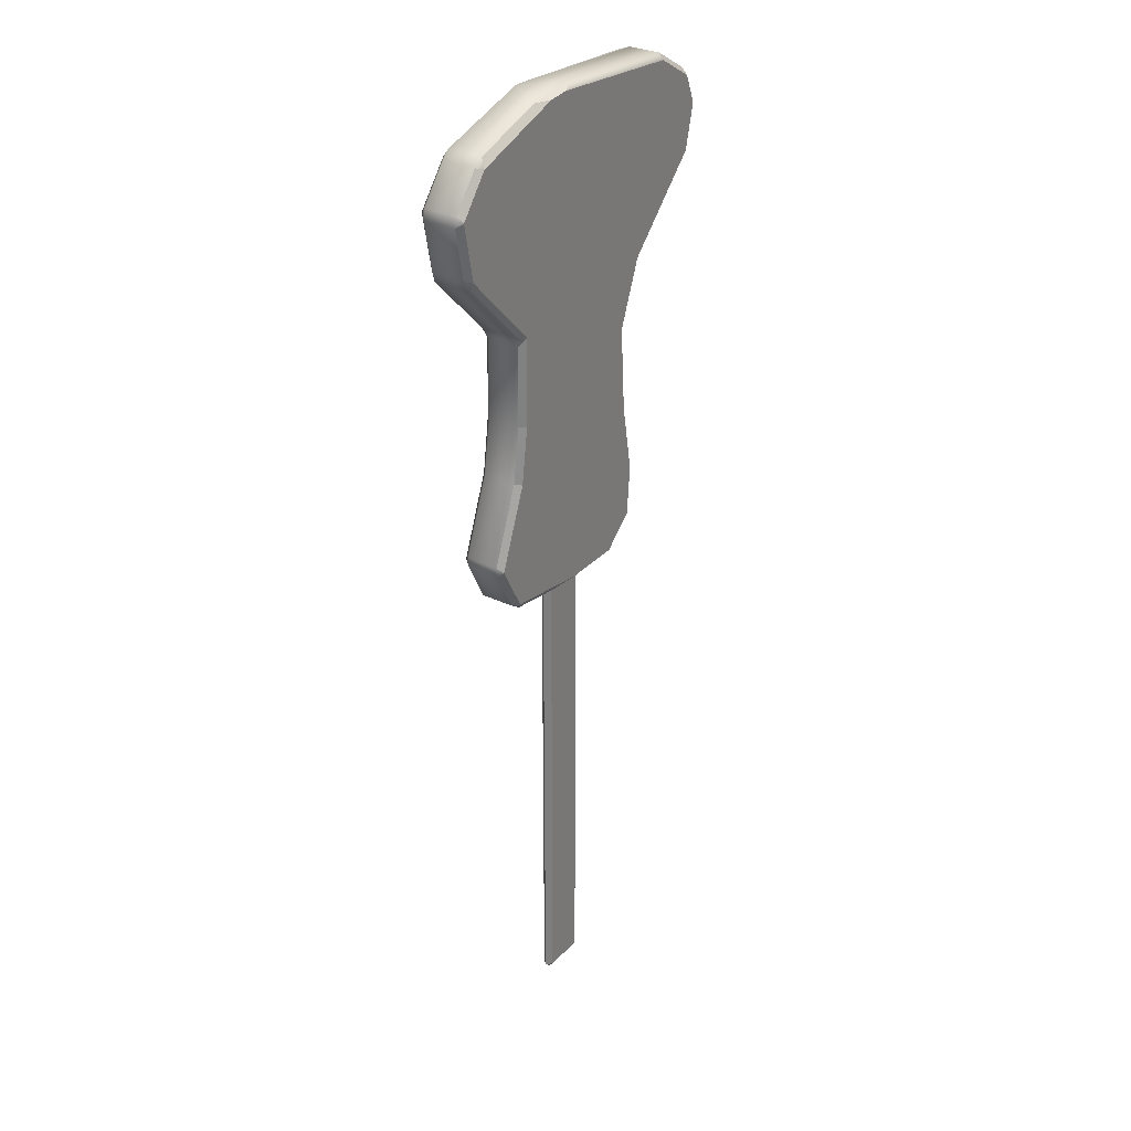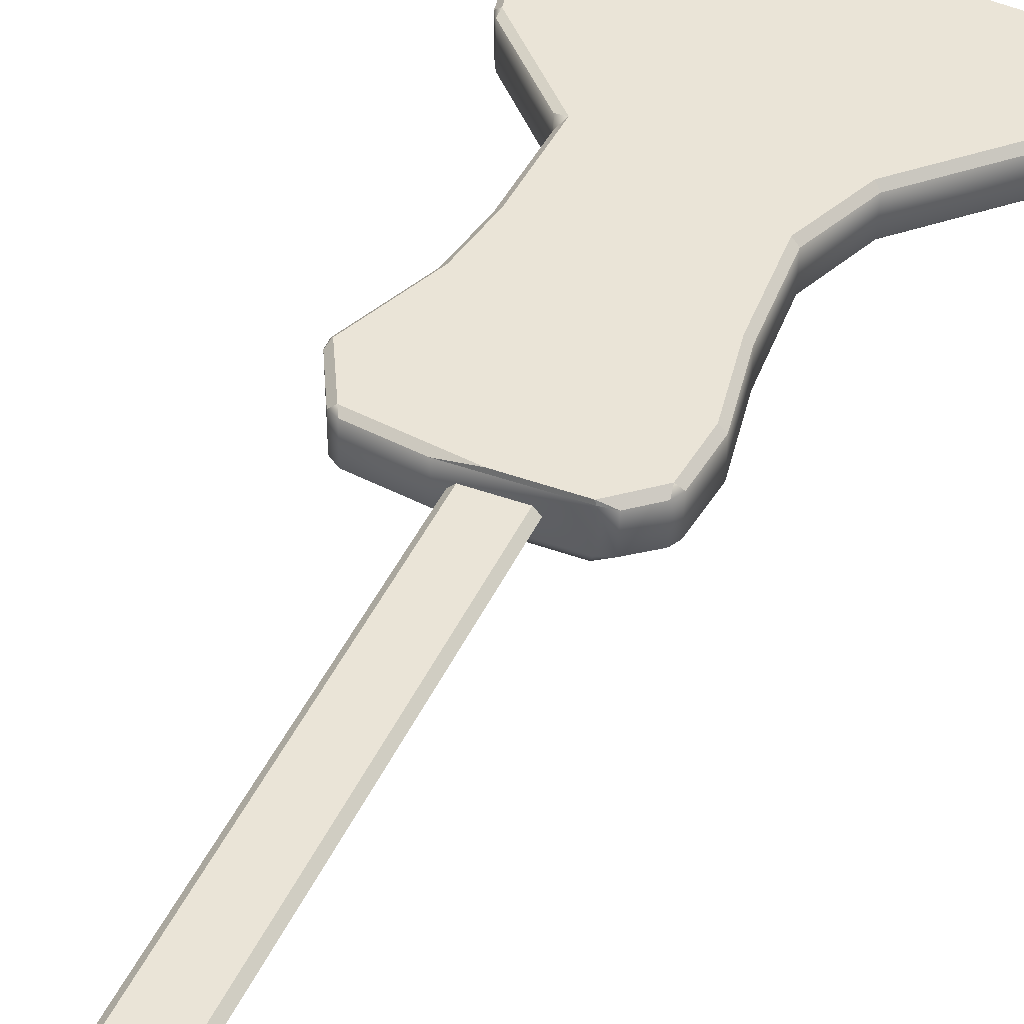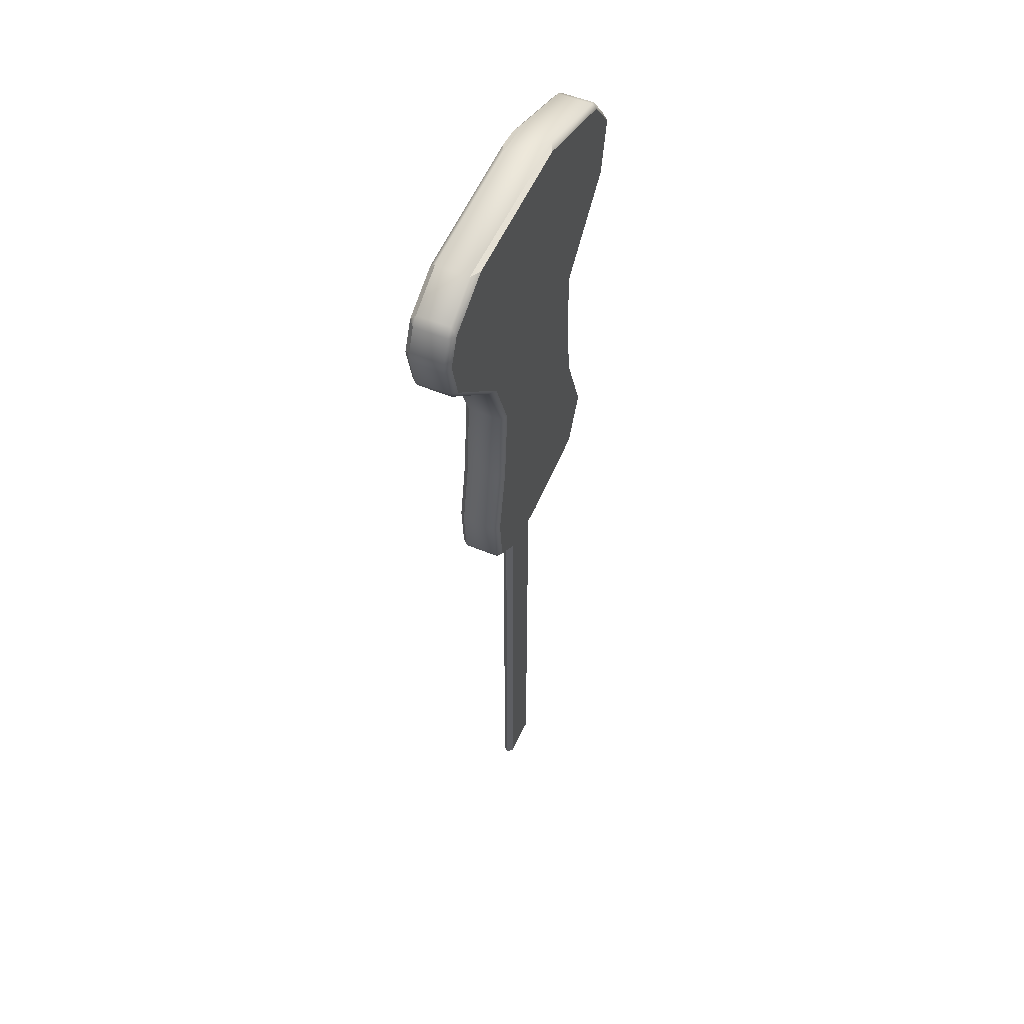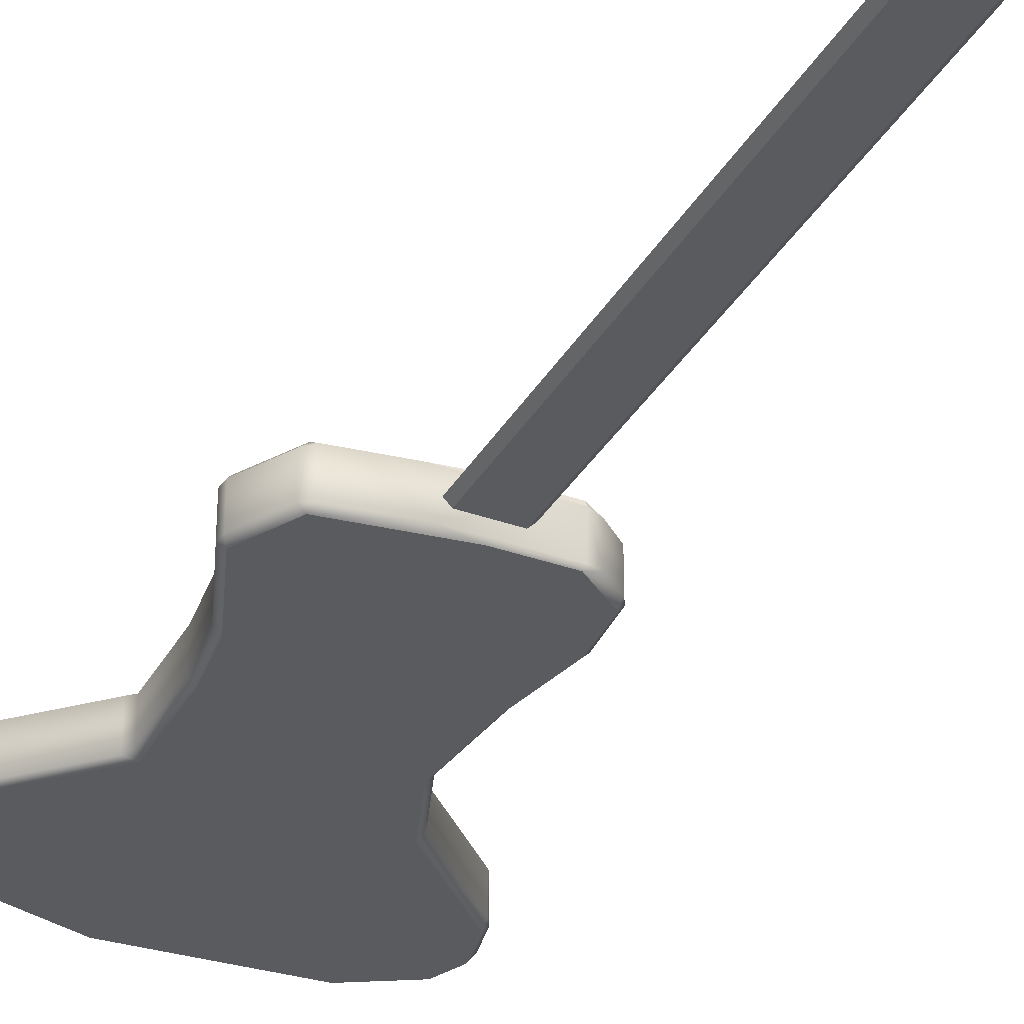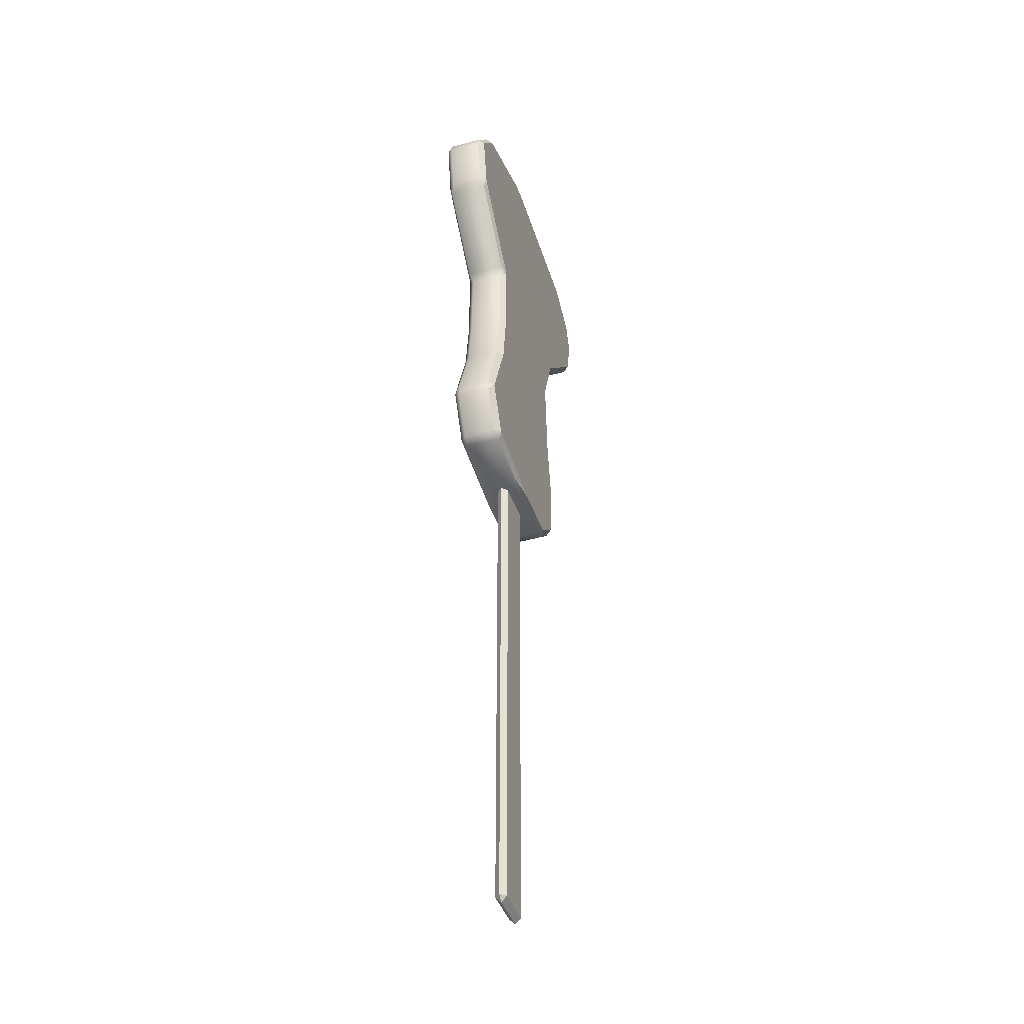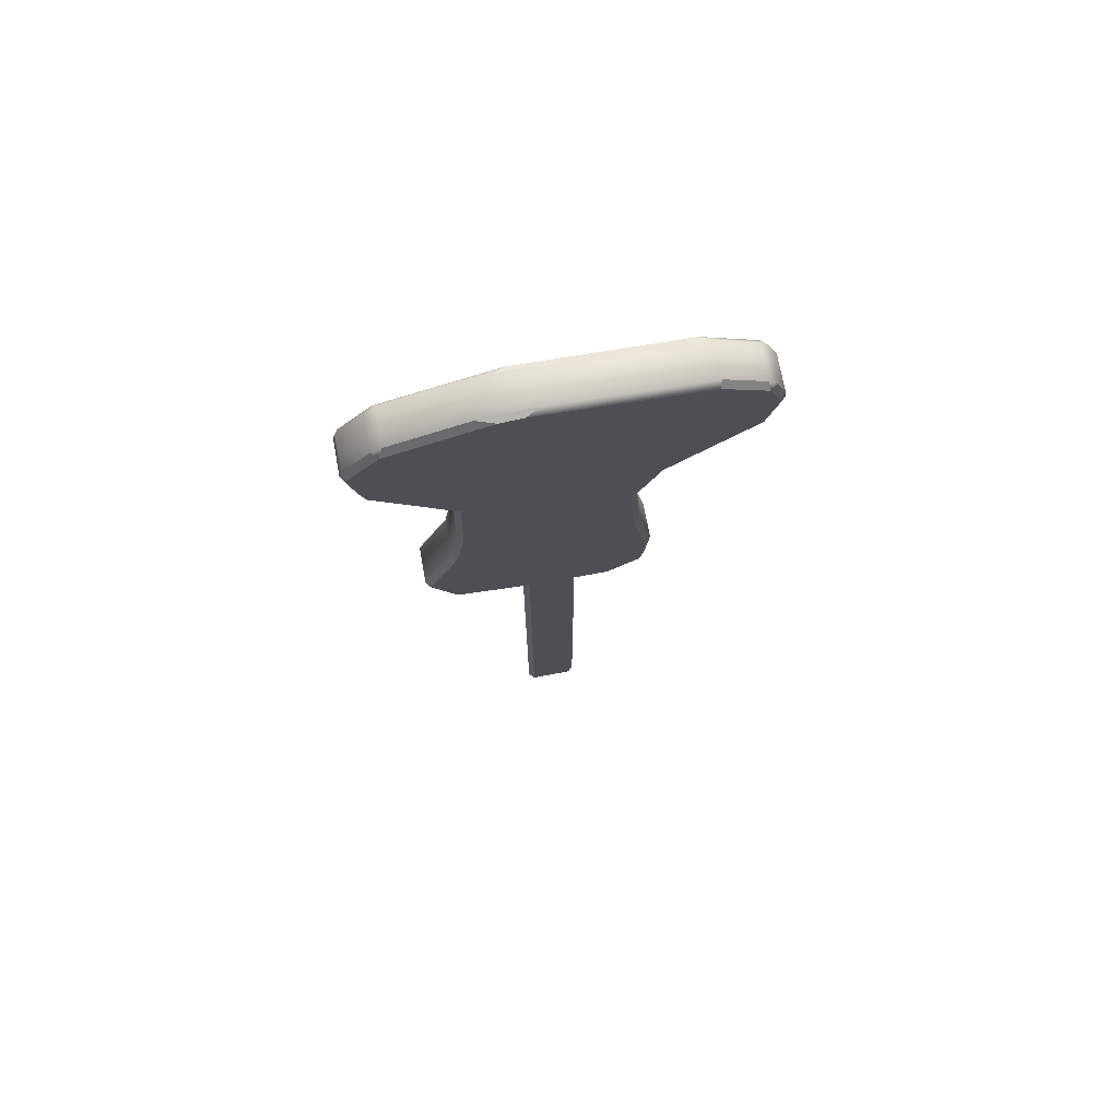
<metadata>
{"format":"obj","ext":"obj","renderer":"f3d","projection":"perspective","resolution":1024,"background":"white","views":[{"elev":31.0,"azim":-55.0,"up":"+Y"},{"elev":43.7,"azim":23.6,"up":"+Z"},{"elev":52.6,"azim":113.9,"up":"+Y"},{"elev":-33.5,"azim":-26.0,"up":"+Z"},{"elev":-41.4,"azim":-72.3,"up":"+Y"},{"elev":74.2,"azim":-10.6,"up":"+Y"}]}
</metadata>
<code>
o Climb.Pose
v 0.4427 1.726 0.07282
v 0.449 1.744 0.05432
v 0.5802 1.666 0.05432
v 0.5818 1.644 0.07282
v 0.6032 1.64 0.05435
v 0.3008 0.4069 0.07282
v 0.3195 0.4075 0.05434
v 0.2909 0.2164 0.05435
v 0.3063 0.247 0.05435
v 0.2875 0.2404 0.07282
v -0.1199 0.1446 0.06083
v -0.01632 0.1478 0.07282
v -0.3336 0.1912 0.05435
v -0.303 0.1716 0.06058
v -0.3127 0.1918 0.07282
v -0.4055 0.3281 0.05435
v -0.394 0.3452 0.07282
v -0.4074 0.3616 0.05434
v -0.2949 1.089 0.06376
v -0.2799 1.054 0.05434
v -0.2609 1.081 0.07282
v -0.1935 1.762 0.05447
v -0.1352 1.76 0.07282
v -0.02167 1.78 0.05441
v -0.06308 1.767 0.07282
v 0.4151 1.739 -0.07282
v 0.4519 1.743 -0.05435
v 0.6343 1.563 -0.05435
v 0.6368 1.528 -0.05434
v 0.6217 1.545 -0.07282
v 0.5917 1.38 -0.05435
v 0.5874 1.402 -0.07282
v 0.609 1.411 -0.05434
v 0.3199 0.4054 -0.05434
v 0.3014 0.4043 -0.07282
v 0.3048 0.2419 -0.05435
v 0.2885 0.2121 -0.05435
v 0.2853 0.2343 -0.07282
v -0.1144 0.1443 -0.05688
v -0.007985 0.1477 -0.07282
v -0.3346 0.1916 -0.05435
v -0.3144 0.192 -0.07282
v -0.3044 0.1719 -0.05717
v -0.4065 0.3638 -0.05434
v -0.3928 0.3479 -0.07282
v -0.4048 0.3301 -0.05435
v -0.5305 1.348 -0.05434
v -0.5099 1.339 -0.07282
v -0.5116 1.314 -0.06373
v 0.6038 1.639 -0.05435
v 0.5846 1.638 -0.07282
v 0.5811 1.665 -0.05435
v 0.6341 1.565 0.05435
v 0.6217 1.548 0.07282
v 0.6369 1.53 0.05435
v 0.6093 1.412 0.05434
v 0.5879 1.403 0.07282
v 0.5921 1.381 0.05435
v 0.3371 1.123 -0.05435
v 0.3212 1.133 -0.07282
v 0.3219 1.134 0.07282
v 0.3377 1.123 0.05435
v 0.2576 0.9161 -0.05435
v 0.2388 0.9184 -0.07282
v 0.2581 0.9187 0.05435
v 0.2394 0.922 0.07282
v 0.2584 0.6394 -0.07282
v 0.2767 0.6416 -0.05434
v 0.2583 0.6386 0.07282
v 0.2767 0.641 0.05434
v 0.1822 0.1468 -0.05678
v 0.1756 0.1485 -0.07282
v 0.2212 0.1584 -0.05435
v 0.1824 0.1489 0.07282
v 0.186 0.1472 0.0616
v 0.2243 0.1595 0.05435
v -0.3109 0.6112 -0.05434
v -0.2929 0.6067 -0.07282
v -0.293 0.6054 0.07282
v -0.311 0.6103 0.05434
v -0.2855 0.7904 -0.05434
v -0.2671 0.7885 -0.07282
v -0.267 0.7915 0.07282
v -0.2855 0.7926 0.05434
v -0.28 1.052 -0.05434
v -0.2949 1.086 -0.06337
v -0.261 1.077 -0.07282
v -0.5305 1.349 0.05434
v -0.5116 1.315 0.0634
v -0.5098 1.34 0.07282
v -0.5545 1.547 -0.05434
v -0.5461 1.528 -0.07282
v -0.5625 1.514 -0.05435
v -0.5627 1.513 0.05435
v -0.5466 1.527 0.07282
v -0.5549 1.546 0.05435
v -0.435 1.679 -0.06113
v -0.4448 1.656 -0.07282
v -0.4674 1.657 -0.05435
v -0.4682 1.657 0.05435
v -0.4498 1.65 0.07282
v -0.4361 1.679 0.05434
v -0.09211 1.768 -0.07282
v -0.1262 1.776 -0.05773
v -0.06985 -1.508 0
v -0.06985 -1.49 0.01848
v -0.08833 -1.49 0
v -0.06985 1.49 0.01848
v -0.06985 1.508 0
v -0.08833 1.49 0
v -0.06985 -1.508 -0
v -0.08833 -1.49 -0
v -0.06985 -1.49 -0.01848
v -0.06985 1.508 -0
v -0.06985 1.49 -0.01848
v -0.08833 1.49 -0
v 0.06985 -1.508 0
v 0.08833 -1.49 0
v 0.06985 -1.49 0.01848
v 0.06985 1.508 0
v 0.06985 1.49 0.01848
v 0.08833 1.49 0
v 0.06985 -1.508 -0
v 0.06985 -1.49 -0.01848
v 0.08833 -1.49 -0
v 0.06985 1.508 -0
v 0.08833 1.49 -0
v 0.06985 1.49 -0.01848
f 3 52 27 2
f 101 4 1
f 95 4 101
f 53 28 50 5
f 7 34 70
f 90 61 57
f 65 63 59 62
f 90 57 95
f 89 49 19
f 83 66 21
f 85 81 84 20
f 78 82 67
f 80 81 77
f 17 6 79
f 17 10 6
f 9 36 34 7
f 76 73 37 8
f 14 43 11
f 11 43 39
f 92 51 30
f 98 103 26
f 95 57 54
f 92 30 32
f 56 33 29 55
f 70 34 68
f 48 92 32
f 94 93 47 88
f 82 87 64
f 70 68 63 65
f 83 69 66
f 79 69 83
f 42 45 38
f 45 35 38
f 78 67 35
f 42 38 72
f 23 1 25
f 75 39 71
f 87 48 60
f 79 6 69
f 16 46 41 13
f 12 74 15
f 100 99 91 96
f 24 104 22
f 98 26 51
f 22 104 97
f 45 78 35
f 40 42 72
f 11 39 75
f 84 81 80
f 21 61 90
f 22 97 102
f 101 1 23
f 95 54 4
f 62 59 31 58
f 48 32 60
f 87 60 64
f 82 64 67
f 15 10 17
f 15 74 10
f 80 77 44 18
f 21 66 61
f 19 49 86
f 92 98 51
f 111 123 117 105
f 119 121 108 106
f 125 127 122 118
f 126 114 109 120
f 107 110 116 112
f 113 115 128 124
f 3 4 5
f 8 9 10
f 13 14 15
f 16 17 18
f 19 20 21
f 28 29 30
f 31 32 33
f 36 37 38
f 41 42 43
f 44 45 46
f 47 48 49
f 50 51 52
f 53 54 55
f 56 57 58
f 71 72 73
f 74 75 76
f 85 86 87
f 88 89 90
f 91 92 93
f 94 95 96
f 97 98 99
f 100 101 102
f 105 106 107
f 108 109 110
f 111 112 113
f 114 115 116
f 117 118 119
f 120 121 122
f 123 124 125
f 126 127 128
f 2 24 25 1
f 1 4 3 2
f 15 17 16 13
f 50 28 30 51
f 68 34 35 67
f 34 36 38 35
f 27 52 51 26
f 4 54 53 5
f 54 57 56 55
f 57 61 62 58
f 31 59 60 32
f 59 63 64 60
f 66 69 70 65
f 63 68 67 64
f 10 74 76 8
f 73 76 75 71
f 17 79 80 18
f 44 77 78 45
f 77 81 82 78
f 79 83 84 80
f 81 85 87 82
f 93 94 96 91
f 47 93 92 48
f 99 100 102 97
f 91 99 98 92
f 23 25 24 22
f 101 23 22 102
f 95 101 100 96
f 90 95 94 88
f 21 90 89 19
f 61 66 65 62
f 83 21 20 84
f 69 6 7 70
f 6 10 9 7
f 12 15 14 11
f 74 12 11 75
f 26 103 104 27
f 97 104 103 98
f 29 33 32 30
f 86 49 48 87
f 41 46 45 42
f 37 73 72 38
f 71 39 40 72
f 39 43 42 40
f 52 3 5 50
f 28 53 55 29
f 33 56 58 31
f 36 9 8 37
f 46 16 18 44
f 85 20 19 86
f 43 14 13 41
f 49 89 88 47
f 111 105 107 112
f 106 108 110 107
f 109 114 116 110
f 115 113 112 116
f 123 111 113 124
f 114 126 128 115
f 127 125 124 128
f 117 123 125 118
f 126 120 122 127
f 121 119 118 122
f 105 117 119 106
f 120 109 108 121
f 27 104 24 2

</code>
